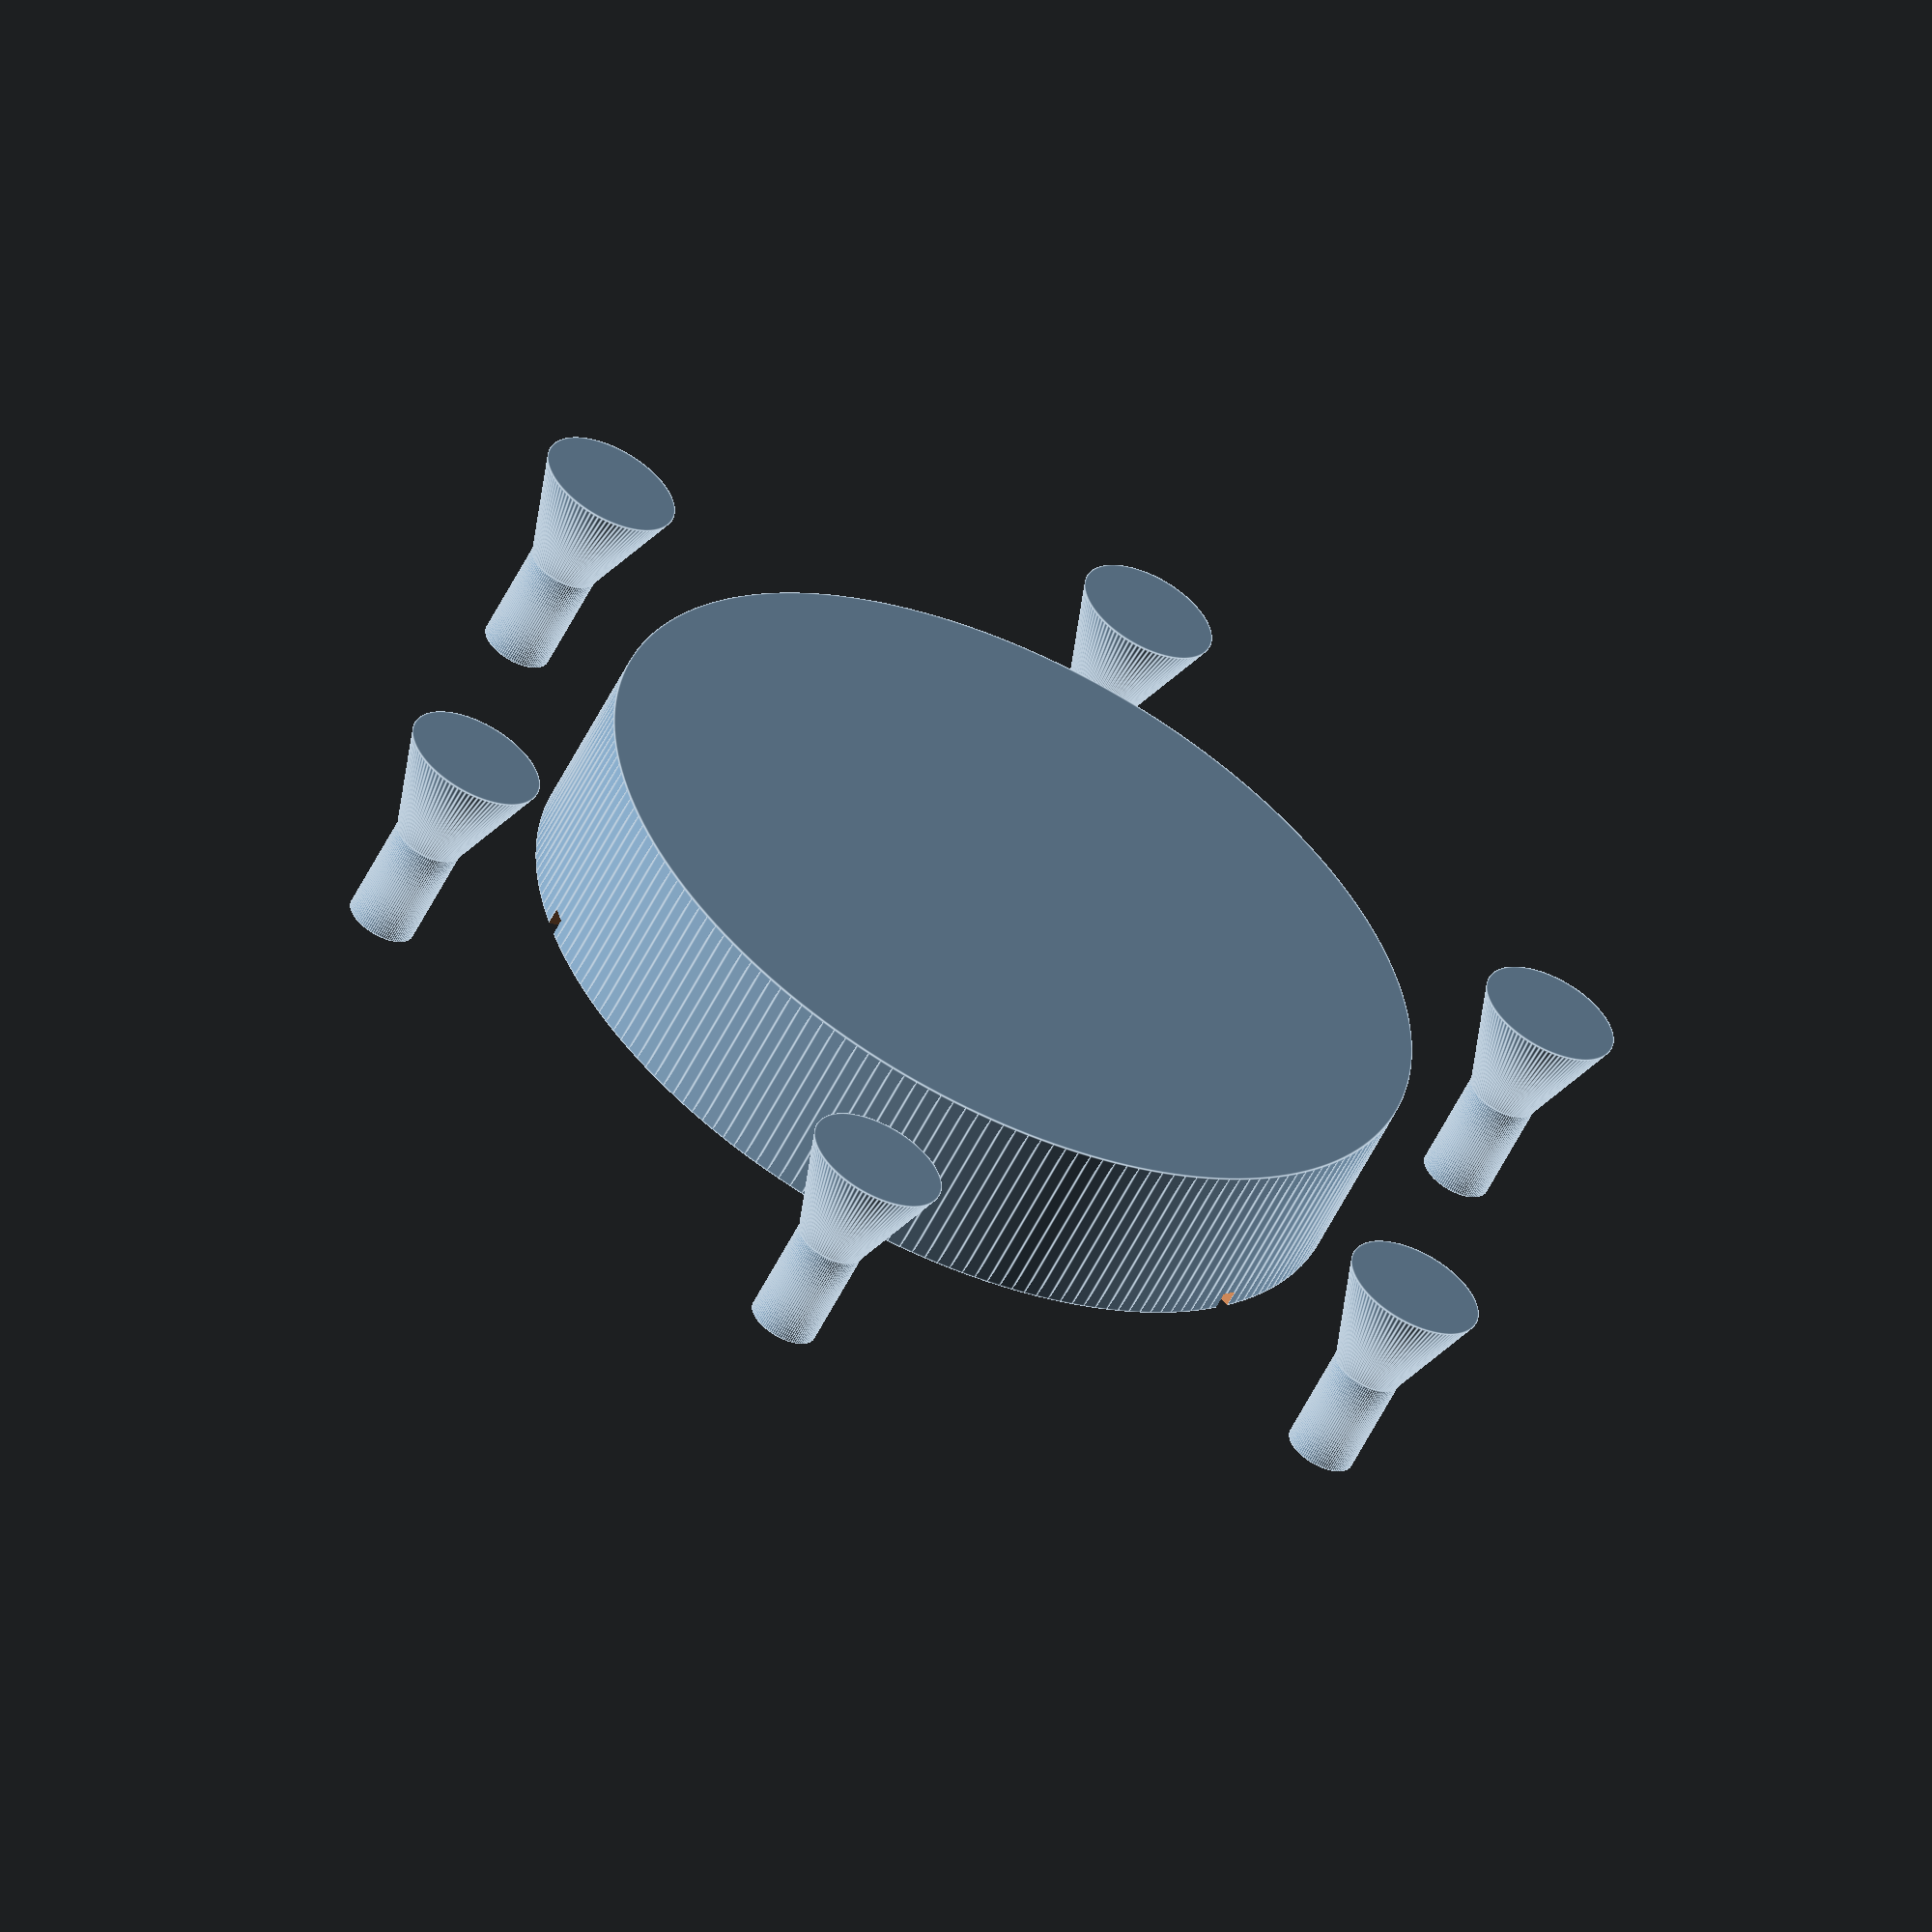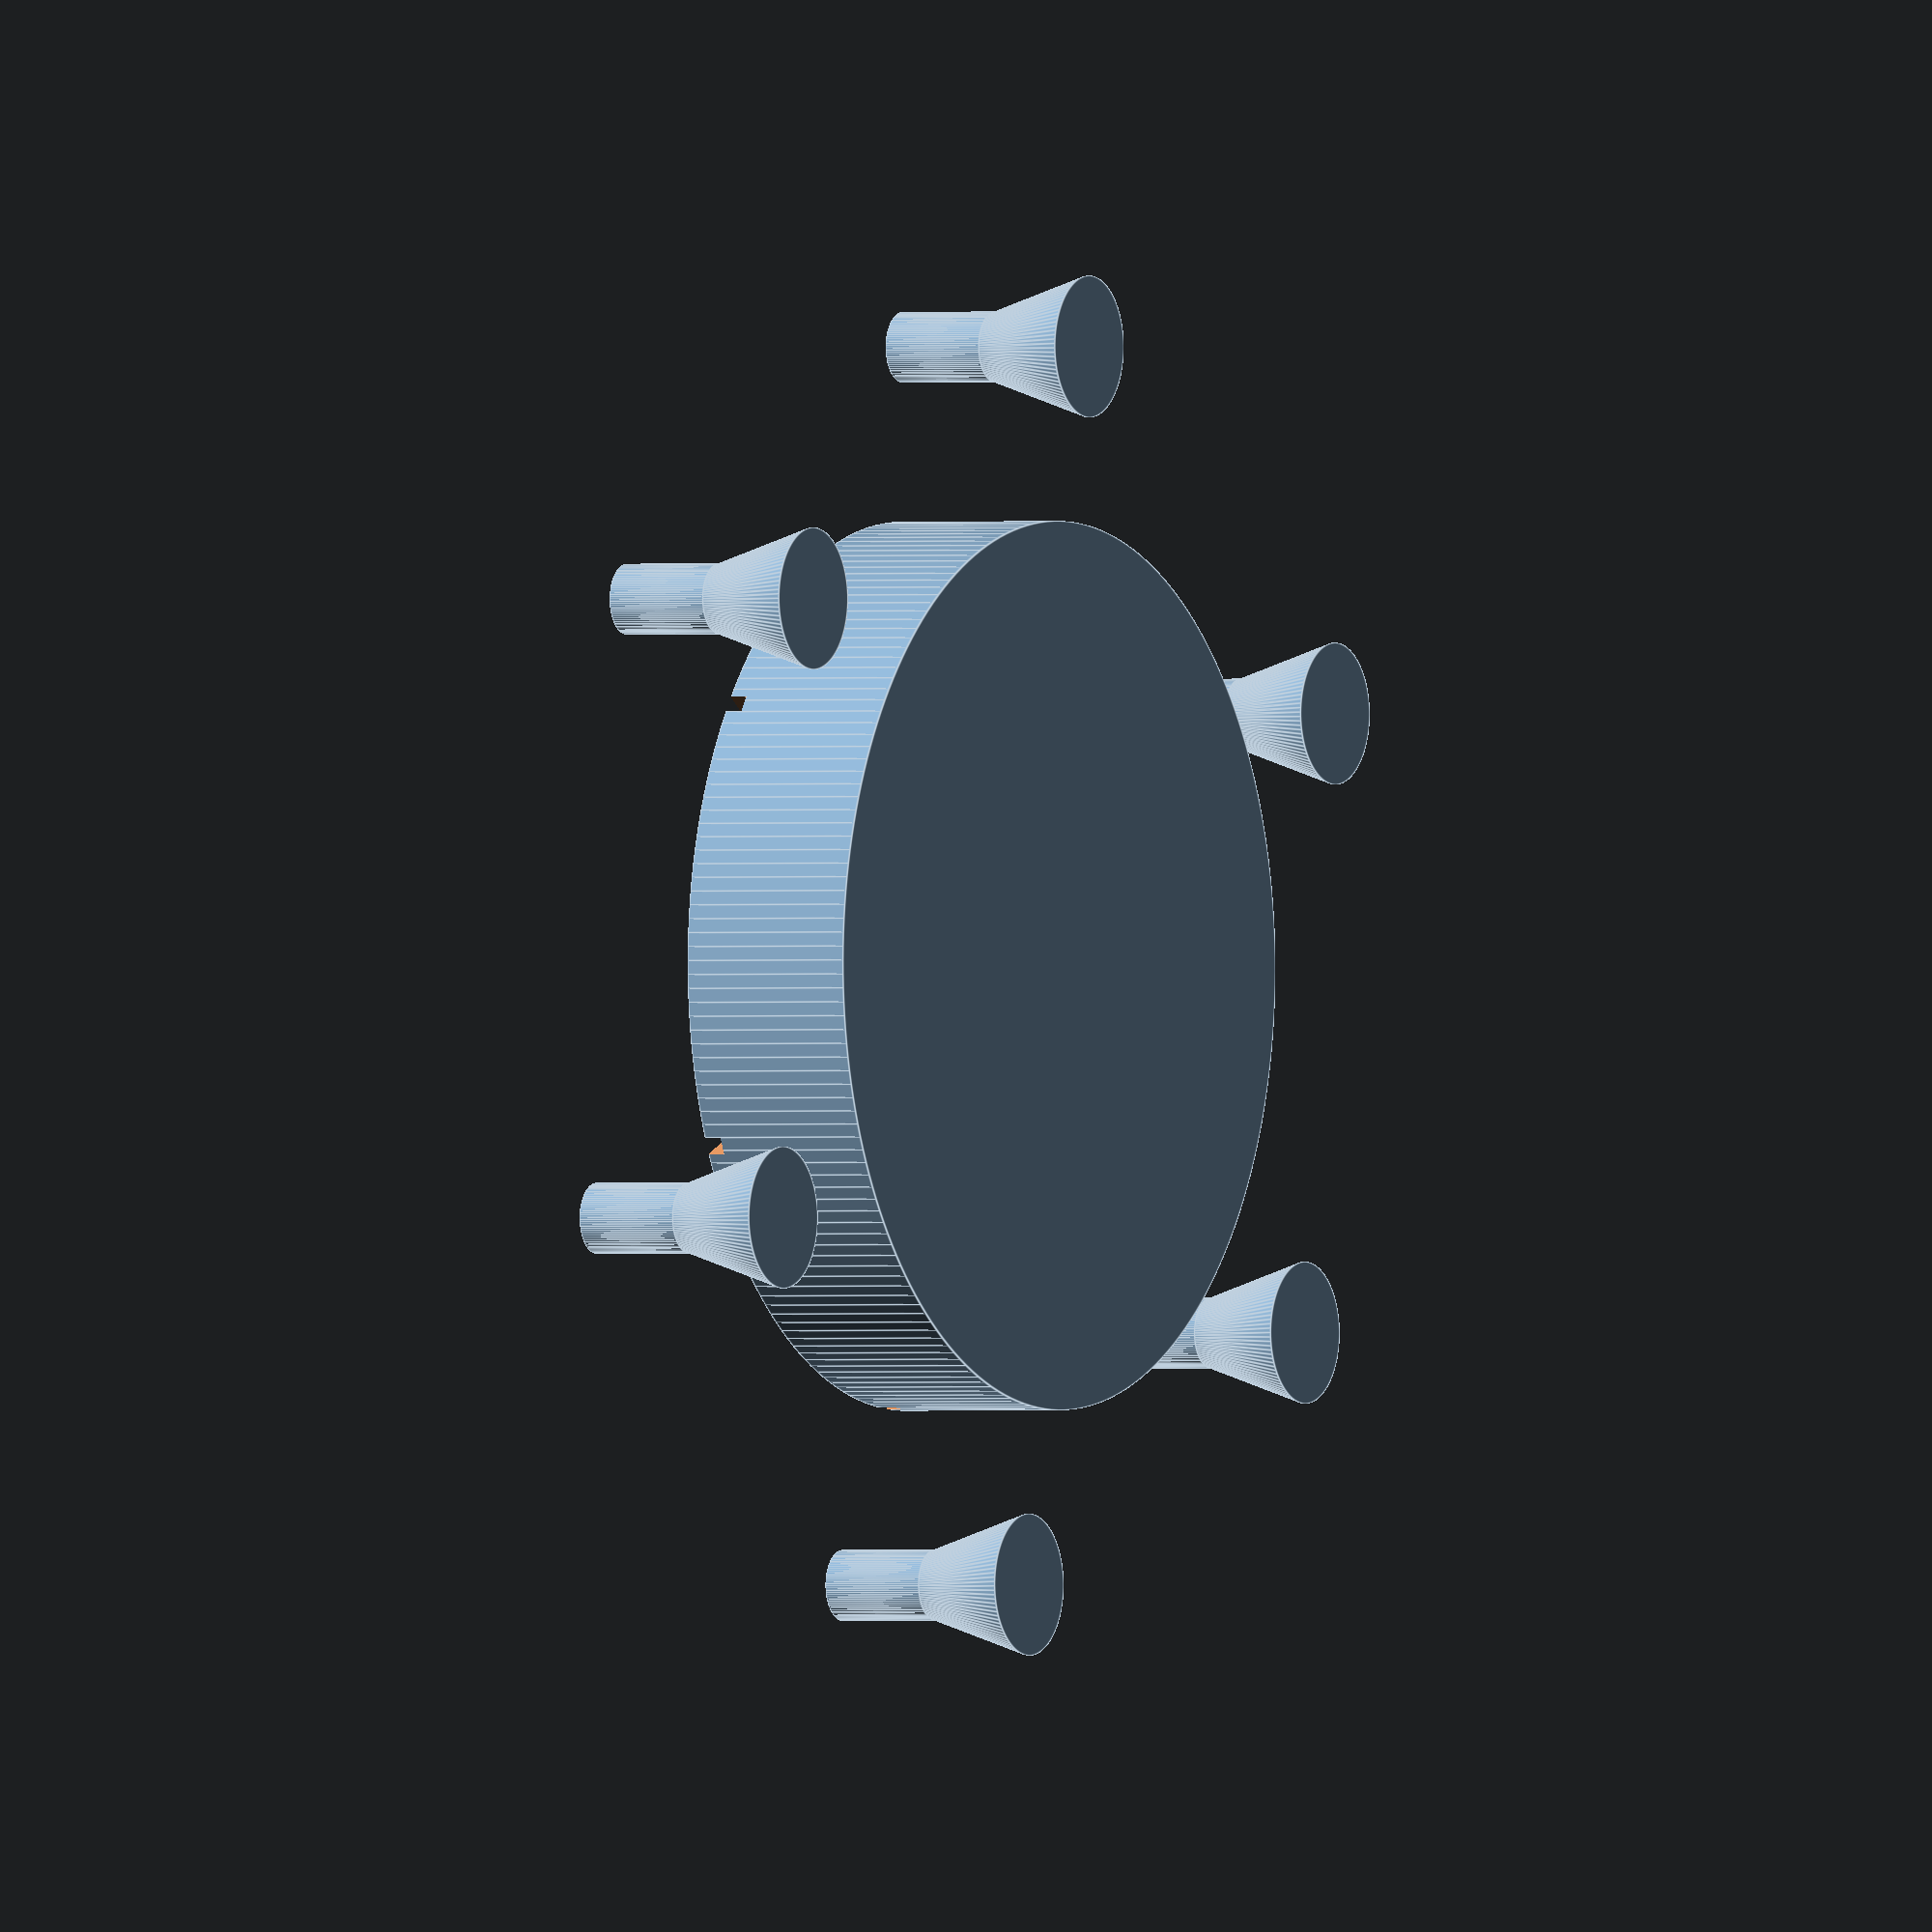
<openscad>
difference(){
cylinder(r=25,h=10,$fn=200);

union(){
translate([0,0,5])
for(i=[0:2]){
rotate([0,0,60*i])
union(){
translate([0,0,5])
cube([52,1,2],center=true);

rotate([0,0,30])
translate([15,0,0])
cylinder(r=2,h=6,$fn=100);

rotate([0,0,30])
translate([-15,0,0])
cylinder(r=2,h=6,$fn=100);
}
}
}
}


//pins
for(i=[0:6]){
rotate([0,0,60*i])
union(){
translate([35,0,6])
cylinder(r=2,h=6,$fn=100);
translate([35,0,0])
cylinder(r1=4,r2=2,h=6,$fn=100);
}
}

</openscad>
<views>
elev=236.9 azim=76.0 roll=26.2 proj=o view=edges
elev=0.5 azim=84.3 roll=119.1 proj=o view=edges
</views>
